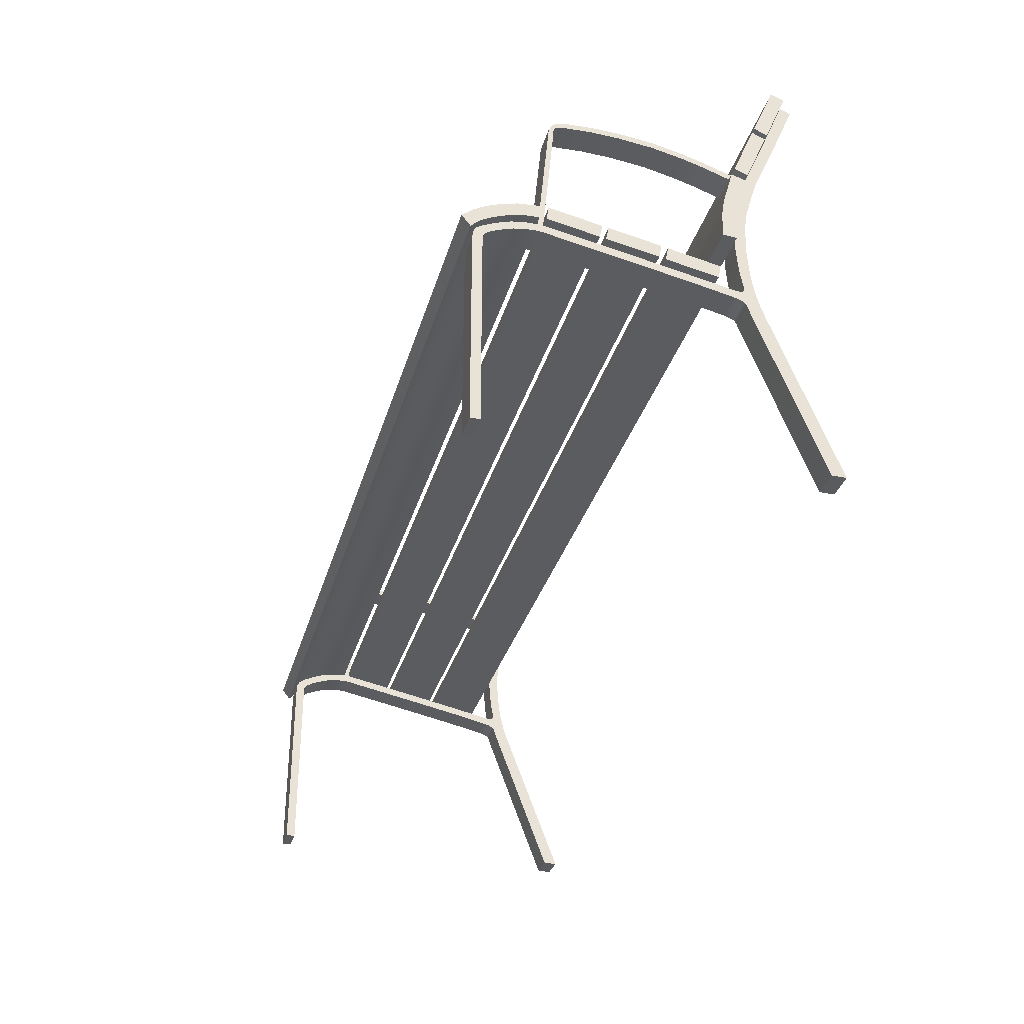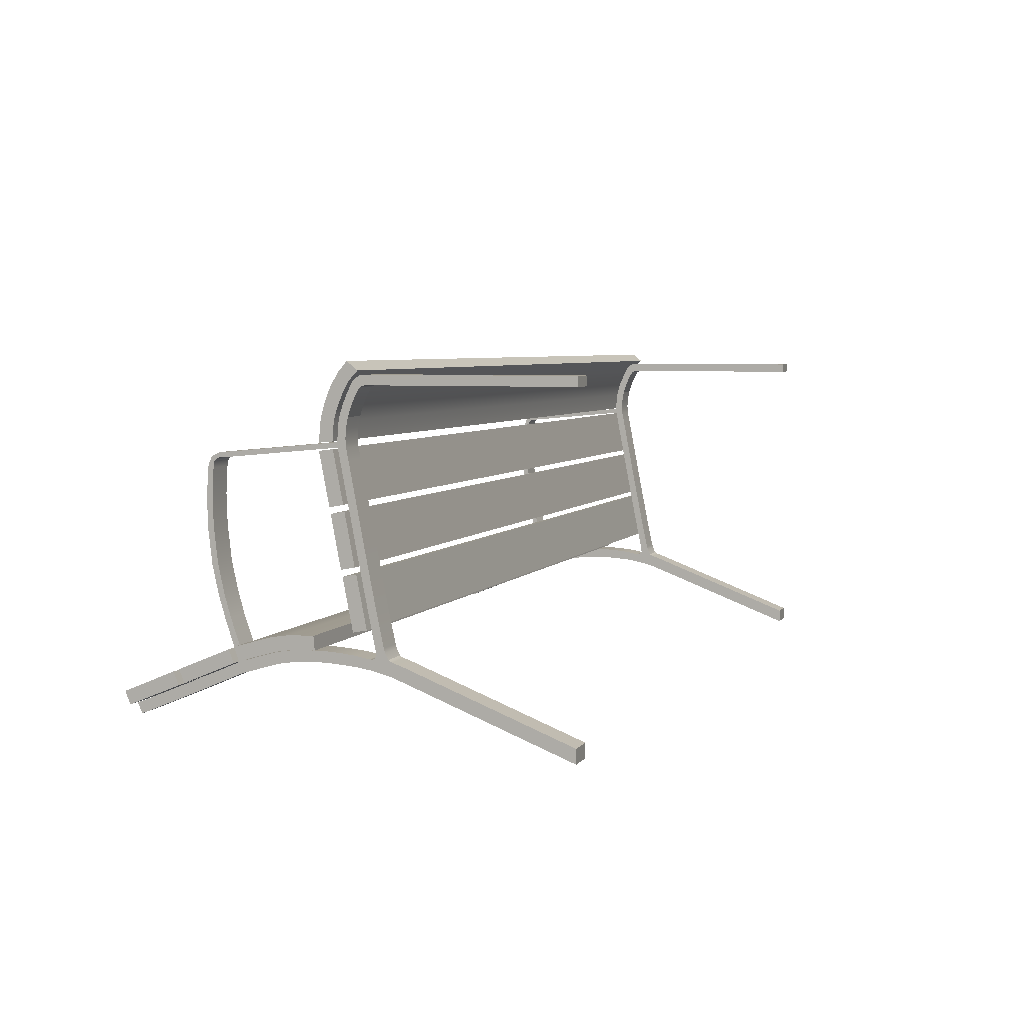
<metadata>
{"format":"obj","ext":"obj","renderer":"f3d","projection":"perspective","resolution":1024,"background":"white","views":[{"elev":-33.0,"azim":74.6,"up":"+Y"},{"elev":5.2,"azim":-70.5,"up":"+Z"}]}
</metadata>
<code>
o pCube7
v -1.494 0.2564 0.3001
v 1.494 0.2564 0.3001
v 1.494 0.2632 0.2304
v -1.494 0.2632 0.2304
v 1.494 0.2201 0.2338
v -1.494 0.2201 0.2338
v 1.494 0.2157 0.2915
v -1.494 0.2157 0.2915
v -1.494 0.1402 0.4372
v 1.494 0.1402 0.4372
v 1.494 0.1742 0.4639
v -1.494 0.1742 0.4639
v -1.494 0.2041 0.332
v 1.494 0.2041 0.332
v 1.494 0.1877 0.3721
v -1.494 0.1877 0.3721
v 1.494 0.2434 0.3469
v 1.494 0.2263 0.3892
v -1.494 0.2434 0.3469
v -1.494 0.2263 0.3892
v -1.494 0.167 0.4093
v 1.494 0.167 0.4093
v 1.494 0.2028 0.4301
v -1.494 0.2028 0.4301
v -1.494 0.4201 -0.3408
v 1.494 0.4201 -0.3408
v 1.494 0.5358 -0.3734
v -1.494 0.5358 -0.3734
v 1.494 0.521 -0.416
v -1.494 0.521 -0.416
v 1.494 0.4099 -0.3836
v -1.494 0.4099 -0.3836
v -1.494 0.2824 -0.3728
v 1.494 0.2824 -0.3728
v 1.494 0.2863 -0.3301
v -1.494 0.2863 -0.3301
v 1.494 0.3524 -0.3745
v -1.494 0.3524 -0.3745
v 1.494 0.3626 -0.3317
v -1.494 0.3626 -0.3317
v -1.494 0.2278 0.02654
v 1.494 0.2278 0.02654
v 1.494 0.1969 -0.1338
v -1.494 0.1969 -0.1338
v 1.494 0.1537 -0.1255
v -1.494 0.1537 -0.1255
v 1.494 0.1846 0.03484
v -1.494 0.1846 0.03484
v -1.494 0.5623 -0.3846
v 1.494 0.5623 -0.3846
v 1.494 0.7286 -0.4538
v -1.494 0.7286 -0.4538
v 1.494 0.7117 -0.4944
v -1.494 0.7117 -0.4944
v 1.494 0.5454 -0.4252
v -1.494 0.5454 -0.4252
v -1.494 0.1922 -0.1539
v 1.494 0.1922 -0.1539
v 1.494 0.1604 -0.3141
v -1.494 0.1604 -0.3141
v 1.494 0.1173 -0.3055
v -1.494 0.1173 -0.3055
v 1.494 0.1491 -0.1453
v -1.494 0.1491 -0.1453
v -1.494 0.2627 0.2066
v 1.494 0.2627 0.2066
v 1.494 0.2315 0.04512
v -1.494 0.2315 0.04512
v 1.494 0.1883 0.05348
v -1.494 0.1883 0.05348
v 1.494 0.2192 0.2127
v -1.494 0.2192 0.2127
v -1.494 0.7477 -0.4618
v 1.494 0.7477 -0.4618
v 1.494 0.9141 -0.5307
v -1.494 0.9141 -0.5307
v 1.494 0.8973 -0.5713
v -1.494 0.8973 -0.5713
v 1.494 0.7308 -0.5024
v -1.494 0.7308 -0.5024
v -1.466 -0.5042 0.4248
v -1.38 -0.5042 0.4248
v -1.38 0.1262 0.4248
v -1.466 0.1262 0.4248
v -1.466 0.09387 -0.4316
v -1.38 0.09387 -0.4316
v -1.38 0.07039 -0.4376
v -1.466 0.07039 -0.4376
v -1.466 0.1262 0.3948
v -1.38 0.1262 0.3948
v -1.38 -0.5042 0.3948
v -1.466 -0.5042 0.3948
v -1.38 0.1447 0.4233
v -1.466 0.1462 0.4227
v -1.38 0.1344 0.3939
v -1.466 0.1329 0.3945
v -1.466 0.161 0.4153
v -1.38 0.161 0.4153
v -1.38 0.1724 0.4
v -1.466 0.1724 0.4
v -1.38 0.1428 0.3906
v -1.38 0.1481 0.3873
v -1.466 0.1428 0.3906
v -1.466 0.1481 0.3873
v -1.466 0.1852 0.3736
v -1.38 0.1852 0.3736
v -1.38 0.1983 0.3435
v -1.466 0.1983 0.3435
v -1.38 0.1611 0.3647
v -1.38 0.1731 0.3368
v -1.466 0.1611 0.3647
v -1.466 0.1731 0.3368
v -1.38 0.2094 0.3102
v -1.466 0.2094 0.3102
v -1.38 0.1842 0.3036
v -1.466 0.1842 0.3036
v -1.38 0.2157 0.2745
v -1.466 0.2157 0.2745
v -1.38 0.1899 0.271
v -1.466 0.1899 0.271
v -1.38 0.2175 0.2311
v -1.38 0.1921 0.2419
v -1.38 0.1904 0.2155
v -1.38 0.2162 0.2155
v -1.466 0.1921 0.2419
v -1.466 0.1904 0.2155
v -1.466 0.2175 0.2311
v -1.466 0.2162 0.2155
v -1.466 0.2089 0.1766
v -1.38 0.2089 0.1766
v -1.38 0.1588 -0.08544
v -1.466 0.1588 -0.08544
v -1.38 0.1831 0.1791
v -1.38 0.1329 -0.08293
v -1.466 0.1831 0.1791
v -1.466 0.1329 -0.08293
v -1.466 0.126 -0.2508
v -1.38 0.126 -0.2508
v -1.38 0.1021 -0.3672
v -1.466 0.1021 -0.3672
v -1.38 0.1002 -0.2482
v -1.38 0.07631 -0.3595
v -1.466 0.1002 -0.2482
v -1.466 0.07631 -0.3595
v -1.466 0.888 -0.5699
v -1.38 0.888 -0.5699
v -1.38 0.8727 -0.6019
v -1.466 0.8727 -0.6019
v -1.38 0.1041 -0.3896
v -1.38 0.06285 -0.3926
v -1.38 -0.504 -0.6101
v -1.466 -0.504 -0.6101
v -1.466 -0.5039 -0.6548
v -1.38 -0.5039 -0.6548
v -1.466 0.06285 -0.3926
v -1.466 0.1041 -0.3896
v -1.38 0.05739 -0.3962
v -1.466 0.05739 -0.3962
v -1.466 0.05013 -0.3994
v -1.38 0.05013 -0.3994
v -1.466 0.06392 -0.4395
v -1.466 0.05584 -0.4416
v -1.38 0.06392 -0.4395
v -1.38 0.05584 -0.4416
v -1.38 0.01496 -0.4117
v -1.466 0.01496 -0.4117
v -1.466 0.01927 -0.4546
v -1.38 0.01927 -0.4546
v -1.466 0.1223 -0.394
v -1.38 0.1223 -0.394
v -1.38 0.1657 -0.3857
v -1.466 0.1657 -0.3857
v -1.38 0.1176 -0.4263
v -1.38 0.1598 -0.4192
v -1.466 0.1176 -0.4263
v -1.466 0.1598 -0.4192
v -1.466 0.2698 -0.377
v -1.38 0.2698 -0.377
v -1.38 0.3623 -0.38
v -1.466 0.3623 -0.38
v -1.38 0.2623 -0.4113
v -1.38 0.3548 -0.4144
v -1.466 0.2623 -0.4113
v -1.466 0.3548 -0.4144
v -1.38 0.4197 -0.389
v -1.466 0.4197 -0.389
v -1.38 0.4122 -0.4234
v -1.466 0.4122 -0.4234
v -1.38 0.5236 -0.4196
v -1.38 0.5161 -0.4539
v -1.38 0.5397 -0.4621
v -1.38 0.5426 -0.4263
v -1.466 0.5161 -0.4539
v -1.466 0.5397 -0.4621
v -1.466 0.5236 -0.4196
v -1.466 0.5426 -0.4263
v -1.38 0.7207 -0.5016
v -1.466 0.7207 -0.5016
v -1.38 0.7114 -0.5355
v -1.466 0.7114 -0.5355
v -1.38 0.5814 0.1959
v -1.466 0.5814 0.1959
v -1.38 0.5852 0.1801
v -1.466 0.5852 0.1801
v -1.38 0.5986 0.1945
v -1.466 0.5986 0.1945
v -1.38 0.5971 0.1798
v -1.466 0.5971 0.1798
v -1.38 0.6142 0.1881
v -1.466 0.6142 0.1881
v -1.38 0.6053 0.177
v -1.466 0.6053 0.177
v -1.38 0.625 0.1786
v -1.466 0.625 0.1786
v -1.38 0.611 0.1726
v -1.466 0.611 0.1726
v -1.38 0.6341 0.1594
v -1.466 0.6341 0.1594
v -1.38 0.6151 0.1671
v -1.466 0.6151 0.1671
v -1.38 0.637 0.1364
v -1.466 0.637 0.1364
v -1.38 0.6184 0.1493
v -1.466 0.6184 0.1493
v -1.466 0.627 -0.1369
v -1.38 0.627 -0.1369
v -1.38 0.6073 -0.2259
v -1.466 0.6073 -0.2259
v -1.38 0.608 -0.1342
v -1.38 0.5878 -0.2254
v -1.466 0.608 -0.1342
v -1.466 0.5878 -0.2254
v -1.466 0.6415 0.05667
v -1.38 0.6415 0.05667
v -1.38 0.6389 -0.03202
v -1.466 0.6389 -0.03202
v -1.38 0.6231 0.0666
v -1.38 0.6203 -0.02537
v -1.466 0.6231 0.0666
v -1.466 0.6203 -0.02537
v -1.466 0.5859 -0.298
v -1.466 0.5679 -0.2943
v -1.38 0.5679 -0.2943
v -1.38 0.5859 -0.298
v -1.466 0.1008 -0.3819
v -1.466 0.07256 -0.373
v -1.38 0.07256 -0.373
v -1.38 0.1008 -0.3819
v -1.38 0.1114 -0.3941
v -1.466 0.1114 -0.3941
v -1.38 0.1032 -0.4292
v -1.466 0.1032 -0.4292
v -1.466 0.212 -0.3809
v -1.466 0.2045 -0.4152
v -1.38 0.2045 -0.4152
v -1.38 0.212 -0.3809
v 1.38 -0.5042 0.4248
v 1.466 -0.5042 0.4248
v 1.466 0.1262 0.4248
v 1.38 0.1262 0.4248
v 1.38 0.09387 -0.4316
v 1.466 0.09387 -0.4316
v 1.466 0.07039 -0.4376
v 1.38 0.07039 -0.4376
v 1.38 0.1262 0.3948
v 1.466 0.1262 0.3948
v 1.466 -0.5042 0.3948
v 1.38 -0.5042 0.3948
v 1.466 0.1447 0.4233
v 1.38 0.1462 0.4227
v 1.466 0.1344 0.3939
v 1.38 0.1329 0.3945
v 1.38 0.161 0.4153
v 1.466 0.161 0.4153
v 1.466 0.1724 0.4
v 1.38 0.1724 0.4
v 1.466 0.1428 0.3906
v 1.466 0.1481 0.3873
v 1.38 0.1428 0.3906
v 1.38 0.1481 0.3873
v 1.38 0.1852 0.3736
v 1.466 0.1852 0.3736
v 1.466 0.1983 0.3435
v 1.38 0.1983 0.3435
v 1.466 0.1611 0.3647
v 1.466 0.1731 0.3368
v 1.38 0.1611 0.3647
v 1.38 0.1731 0.3368
v 1.466 0.2094 0.3102
v 1.38 0.2094 0.3102
v 1.466 0.1842 0.3036
v 1.38 0.1842 0.3036
v 1.466 0.2157 0.2745
v 1.38 0.2157 0.2745
v 1.466 0.1899 0.271
v 1.38 0.1899 0.271
v 1.466 0.2175 0.2311
v 1.466 0.1921 0.2419
v 1.466 0.1904 0.2155
v 1.466 0.2162 0.2155
v 1.38 0.1921 0.2419
v 1.38 0.1904 0.2155
v 1.38 0.2175 0.2311
v 1.38 0.2162 0.2155
v 1.38 0.2089 0.1766
v 1.466 0.2089 0.1766
v 1.466 0.1588 -0.08544
v 1.38 0.1588 -0.08544
v 1.466 0.1831 0.1791
v 1.466 0.1329 -0.08293
v 1.38 0.1831 0.1791
v 1.38 0.1329 -0.08293
v 1.38 0.126 -0.2508
v 1.466 0.126 -0.2508
v 1.466 0.1021 -0.3672
v 1.38 0.1021 -0.3672
v 1.466 0.1002 -0.2482
v 1.466 0.07631 -0.3595
v 1.38 0.1002 -0.2482
v 1.38 0.07631 -0.3595
v 1.38 0.888 -0.5699
v 1.466 0.888 -0.5699
v 1.466 0.8727 -0.6019
v 1.38 0.8727 -0.6019
v 1.466 0.1041 -0.3896
v 1.466 0.06285 -0.3926
v 1.466 -0.504 -0.6101
v 1.38 -0.504 -0.6101
v 1.38 -0.5039 -0.6548
v 1.466 -0.5039 -0.6548
v 1.38 0.06285 -0.3926
v 1.38 0.1041 -0.3896
v 1.466 0.05739 -0.3962
v 1.38 0.05739 -0.3962
v 1.38 0.05013 -0.3994
v 1.466 0.05013 -0.3994
v 1.38 0.06392 -0.4395
v 1.38 0.05584 -0.4416
v 1.466 0.06392 -0.4395
v 1.466 0.05584 -0.4416
v 1.466 0.01496 -0.4117
v 1.38 0.01496 -0.4117
v 1.38 0.01927 -0.4546
v 1.466 0.01927 -0.4546
v 1.38 0.1223 -0.394
v 1.466 0.1223 -0.394
v 1.466 0.1657 -0.3857
v 1.38 0.1657 -0.3857
v 1.466 0.1176 -0.4263
v 1.466 0.1598 -0.4192
v 1.38 0.1176 -0.4263
v 1.38 0.1598 -0.4192
v 1.38 0.2698 -0.377
v 1.466 0.2698 -0.377
v 1.466 0.3623 -0.38
v 1.38 0.3623 -0.38
v 1.466 0.2623 -0.4113
v 1.466 0.3548 -0.4144
v 1.38 0.2623 -0.4113
v 1.38 0.3548 -0.4144
v 1.466 0.4197 -0.389
v 1.38 0.4197 -0.389
v 1.466 0.4122 -0.4234
v 1.38 0.4122 -0.4234
v 1.466 0.5236 -0.4196
v 1.466 0.5161 -0.4539
v 1.466 0.5397 -0.4621
v 1.466 0.5426 -0.4263
v 1.38 0.5161 -0.4539
v 1.38 0.5397 -0.4621
v 1.38 0.5236 -0.4196
v 1.38 0.5426 -0.4263
v 1.466 0.7207 -0.5016
v 1.38 0.7207 -0.5016
v 1.466 0.7114 -0.5355
v 1.38 0.7114 -0.5355
v 1.466 0.5814 0.1959
v 1.38 0.5814 0.1959
v 1.466 0.5852 0.1801
v 1.38 0.5852 0.1801
v 1.466 0.5986 0.1945
v 1.38 0.5986 0.1945
v 1.466 0.5971 0.1798
v 1.38 0.5971 0.1798
v 1.466 0.6142 0.1881
v 1.38 0.6142 0.1881
v 1.466 0.6053 0.177
v 1.38 0.6053 0.177
v 1.466 0.625 0.1786
v 1.38 0.625 0.1786
v 1.466 0.611 0.1726
v 1.38 0.611 0.1726
v 1.466 0.6341 0.1594
v 1.38 0.6341 0.1594
v 1.466 0.6151 0.1671
v 1.38 0.6151 0.1671
v 1.466 0.637 0.1364
v 1.38 0.637 0.1364
v 1.466 0.6184 0.1493
v 1.38 0.6184 0.1493
v 1.38 0.627 -0.1369
v 1.466 0.627 -0.1369
v 1.466 0.6073 -0.2259
v 1.38 0.6073 -0.2259
v 1.466 0.608 -0.1342
v 1.466 0.5878 -0.2254
v 1.38 0.608 -0.1342
v 1.38 0.5878 -0.2254
v 1.38 0.6415 0.05667
v 1.466 0.6415 0.05667
v 1.466 0.6389 -0.03202
v 1.38 0.6389 -0.03202
v 1.466 0.6231 0.0666
v 1.466 0.6203 -0.02537
v 1.38 0.6231 0.0666
v 1.38 0.6203 -0.02537
v 1.38 0.5859 -0.298
v 1.38 0.5679 -0.2943
v 1.466 0.5679 -0.2943
v 1.466 0.5859 -0.298
v 1.38 0.1008 -0.3819
v 1.38 0.07256 -0.373
v 1.466 0.07256 -0.373
v 1.466 0.1008 -0.3819
v 1.466 0.1114 -0.3941
v 1.38 0.1114 -0.3941
v 1.466 0.1032 -0.4292
v 1.38 0.1032 -0.4292
v 1.38 0.212 -0.3809
v 1.38 0.2045 -0.4152
v 1.466 0.2045 -0.4152
v 1.466 0.212 -0.3809
g pCube7_pCube7_wood
f 4 3 5 6
f 9 10 11 12
f 28 27 29 30
f 33 34 35 36
f 41 42 43 44
f 44 43 45 46
f 46 45 47 48
f 48 47 42 41
f 42 47 45 43
f 48 41 44 46
f 49 50 51 52
f 52 51 53 54
f 54 53 55 56
f 56 55 50 49
f 50 55 53 51
f 56 49 52 54
f 57 58 59 60
f 60 59 61 62
f 62 61 63 64
f 64 63 58 57
f 58 63 61 59
f 64 57 60 62
f 65 66 67 68
f 68 67 69 70
f 70 69 71 72
f 72 71 66 65
f 66 71 69 67
f 72 65 68 70
f 73 74 75 76
f 76 75 77 78
f 78 77 79 80
f 80 79 74 73
f 74 79 77 75
f 80 73 76 78
f 1 2 3 4
f 6 5 7 8
f 2 7 5 3
f 8 1 4 6
f 13 14 15 16
f 14 17 18 15
f 17 19 20 18
f 19 13 16 20
f 21 22 10 9
f 22 23 11 10
f 23 24 12 11
f 24 21 9 12
f 19 17 2 1
f 17 14 7 2
f 8 7 14 13
f 13 19 1 8
f 16 15 22 21
f 15 18 23 22
f 18 20 24 23
f 20 16 21 24
f 25 26 27 28
f 30 29 31 32
f 26 31 29 27
f 32 25 28 30
f 32 31 37 38
f 31 26 39 37
f 26 25 40 39
f 25 32 38 40
f 38 37 34 33
f 37 39 35 34
f 39 40 36 35
f 40 38 33 36
g pCube7_pCube7_steel
f 92 91 82 81
f 108 107 113 114
f 107 110 115 113
f 110 112 116 115
f 112 108 114 116
f 145 146 147 148
f 151 152 153 154
f 268 267 258 257
f 284 283 289 290
f 283 286 291 289
f 286 288 292 291
f 288 284 290 292
f 321 322 323 324
f 327 328 329 330
f 81 82 83 84
f 85 86 87 88
f 89 90 91 92
f 82 91 90 83
f 92 81 84 89
f 84 83 93 94
f 83 90 95 93
f 90 89 96 95
f 89 84 94 96
f 97 98 99 100
f 98 101 102 99
f 101 103 104 102
f 103 97 100 104
f 105 106 107 108
f 106 109 110 107
f 109 111 112 110
f 111 105 108 112
f 114 113 117 118
f 113 115 119 117
f 115 116 120 119
f 116 114 118 120
f 121 122 123 124
f 122 125 126 123
f 125 127 128 126
f 129 130 131 132
f 130 133 134 131
f 133 135 136 134
f 135 129 132 136
f 137 138 139 140
f 138 141 142 139
f 141 143 144 142
f 143 137 140 144
f 149 150 87 86
f 155 156 85 88
f 157 158 159 160
f 158 161 162 159
f 161 163 164 162
f 163 157 160 164
f 165 166 152 151
f 166 167 153 152
f 167 168 154 153
f 168 165 151 154
f 169 170 171 172
f 170 173 174 171
f 173 175 176 174
f 175 169 172 176
f 132 131 138 137
f 131 134 141 138
f 134 136 143 141
f 136 132 137 143
f 177 178 179 180
f 178 181 182 179
f 181 183 184 182
f 183 177 180 184
f 180 179 185 186
f 179 182 187 185
f 182 184 188 187
f 184 180 186 188
f 189 190 191 192
f 190 193 194 191
f 193 195 196 194
f 196 192 197 198
f 192 191 199 197
f 191 194 200 199
f 194 196 198 200
f 198 197 146 145
f 197 199 147 146
f 199 200 148 147
f 200 198 145 148
f 118 117 121 127
f 117 119 122 121
f 119 120 125 122
f 120 118 127 125
f 128 124 130 129
f 124 123 133 130
f 123 126 135 133
f 126 128 129 135
f 127 121 201 202
f 121 124 203 201
f 124 128 204 203
f 128 127 202 204
f 202 201 205 206
f 201 203 207 205
f 203 204 208 207
f 204 202 206 208
f 206 205 209 210
f 205 207 211 209
f 207 208 212 211
f 208 206 210 212
f 210 209 213 214
f 209 211 215 213
f 211 212 216 215
f 212 210 214 216
f 214 213 217 218
f 213 215 219 217
f 215 216 220 219
f 216 214 218 220
f 218 217 221 222
f 217 219 223 221
f 219 220 224 223
f 220 218 222 224
f 225 226 227 228
f 226 229 230 227
f 229 231 232 230
f 231 225 228 232
f 233 234 235 236
f 234 237 238 235
f 237 239 240 238
f 239 233 236 240
f 232 228 241 242
f 230 232 242 243
f 227 230 243 244
f 228 227 244 241
f 222 221 234 233
f 221 223 237 234
f 223 224 239 237
f 224 222 233 239
f 236 235 226 225
f 235 238 229 226
f 238 240 231 229
f 240 236 225 231
f 242 241 196 195
f 243 242 195 189
f 244 243 189 192
f 241 244 192 196
f 186 185 189 195
f 185 187 190 189
f 187 188 193 190
f 188 186 195 193
f 94 93 98 97
f 93 95 101 98
f 95 96 103 101
f 96 94 97 103
f 100 99 106 105
f 99 102 109 106
f 102 104 111 109
f 104 100 105 111
f 144 140 245 246
f 142 144 246 247
f 139 142 247 248
f 140 139 248 245
f 156 149 249 250
f 149 86 251 249
f 86 85 252 251
f 85 156 250 252
f 246 245 156 155
f 247 246 155 150
f 248 247 150 149
f 245 248 149 156
f 250 249 170 169
f 249 251 173 170
f 251 252 175 173
f 252 250 169 175
f 155 88 161 158
f 88 87 163 161
f 87 150 157 163
f 150 155 158 157
f 160 159 166 165
f 164 160 165 168
f 162 164 168 167
f 159 162 167 166
f 176 172 253 254
f 174 176 254 255
f 171 174 255 256
f 172 171 256 253
f 253 256 178 177
f 256 255 181 178
f 255 254 183 181
f 254 253 177 183
f 257 258 259 260
f 261 262 263 264
f 265 266 267 268
f 258 267 266 259
f 268 257 260 265
f 260 259 269 270
f 259 266 271 269
f 266 265 272 271
f 265 260 270 272
f 273 274 275 276
f 274 277 278 275
f 277 279 280 278
f 279 273 276 280
f 281 282 283 284
f 282 285 286 283
f 285 287 288 286
f 287 281 284 288
f 290 289 293 294
f 289 291 295 293
f 291 292 296 295
f 292 290 294 296
f 297 298 299 300
f 298 301 302 299
f 301 303 304 302
f 305 306 307 308
f 306 309 310 307
f 309 311 312 310
f 311 305 308 312
f 313 314 315 316
f 314 317 318 315
f 317 319 320 318
f 319 313 316 320
f 325 326 263 262
f 331 332 261 264
f 333 334 335 336
f 334 337 338 335
f 337 339 340 338
f 339 333 336 340
f 341 342 328 327
f 342 343 329 328
f 343 344 330 329
f 344 341 327 330
f 345 346 347 348
f 346 349 350 347
f 349 351 352 350
f 351 345 348 352
f 308 307 314 313
f 307 310 317 314
f 310 312 319 317
f 312 308 313 319
f 353 354 355 356
f 354 357 358 355
f 357 359 360 358
f 359 353 356 360
f 356 355 361 362
f 355 358 363 361
f 358 360 364 363
f 360 356 362 364
f 365 366 367 368
f 366 369 370 367
f 369 371 372 370
f 372 368 373 374
f 368 367 375 373
f 367 370 376 375
f 370 372 374 376
f 374 373 322 321
f 373 375 323 322
f 375 376 324 323
f 376 374 321 324
f 294 293 297 303
f 293 295 298 297
f 295 296 301 298
f 296 294 303 301
f 304 300 306 305
f 300 299 309 306
f 299 302 311 309
f 302 304 305 311
f 303 297 377 378
f 297 300 379 377
f 300 304 380 379
f 304 303 378 380
f 378 377 381 382
f 377 379 383 381
f 379 380 384 383
f 380 378 382 384
f 382 381 385 386
f 381 383 387 385
f 383 384 388 387
f 384 382 386 388
f 386 385 389 390
f 385 387 391 389
f 387 388 392 391
f 388 386 390 392
f 390 389 393 394
f 389 391 395 393
f 391 392 396 395
f 392 390 394 396
f 394 393 397 398
f 393 395 399 397
f 395 396 400 399
f 396 394 398 400
f 401 402 403 404
f 402 405 406 403
f 405 407 408 406
f 407 401 404 408
f 409 410 411 412
f 410 413 414 411
f 413 415 416 414
f 415 409 412 416
f 408 404 417 418
f 406 408 418 419
f 403 406 419 420
f 404 403 420 417
f 398 397 410 409
f 397 399 413 410
f 399 400 415 413
f 400 398 409 415
f 412 411 402 401
f 411 414 405 402
f 414 416 407 405
f 416 412 401 407
f 418 417 372 371
f 419 418 371 365
f 420 419 365 368
f 417 420 368 372
f 362 361 365 371
f 361 363 366 365
f 363 364 369 366
f 364 362 371 369
f 270 269 274 273
f 269 271 277 274
f 271 272 279 277
f 272 270 273 279
f 276 275 282 281
f 275 278 285 282
f 278 280 287 285
f 280 276 281 287
f 320 316 421 422
f 318 320 422 423
f 315 318 423 424
f 316 315 424 421
f 332 325 425 426
f 325 262 427 425
f 262 261 428 427
f 261 332 426 428
f 422 421 332 331
f 423 422 331 326
f 424 423 326 325
f 421 424 325 332
f 426 425 346 345
f 425 427 349 346
f 427 428 351 349
f 428 426 345 351
f 331 264 337 334
f 264 263 339 337
f 263 326 333 339
f 326 331 334 333
f 336 335 342 341
f 340 336 341 344
f 338 340 344 343
f 335 338 343 342
f 352 348 429 430
f 350 352 430 431
f 347 350 431 432
f 348 347 432 429
f 429 432 354 353
f 432 431 357 354
f 431 430 359 357
f 430 429 353 359

</code>
